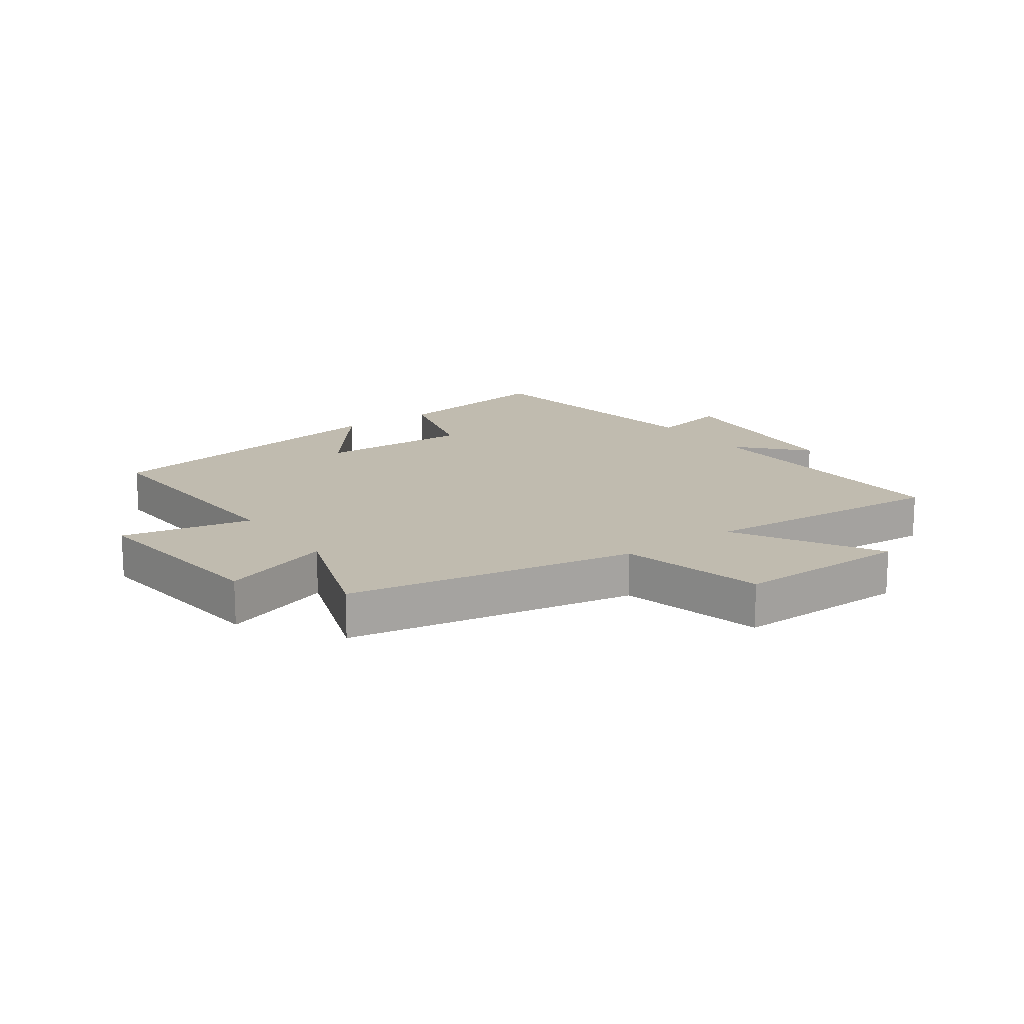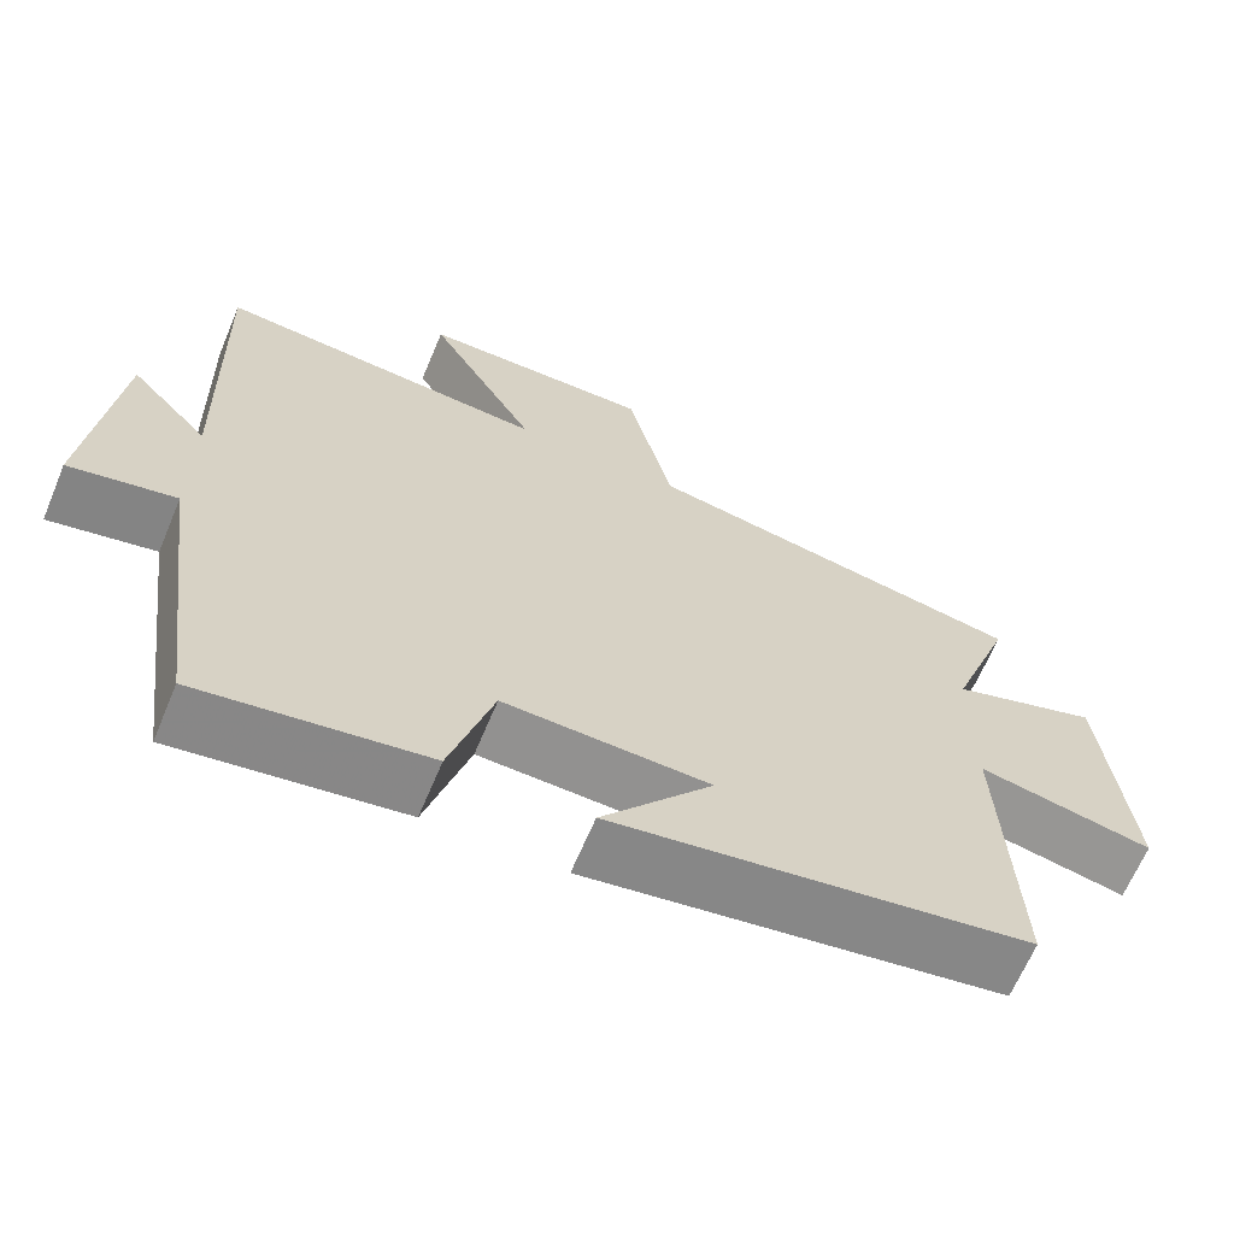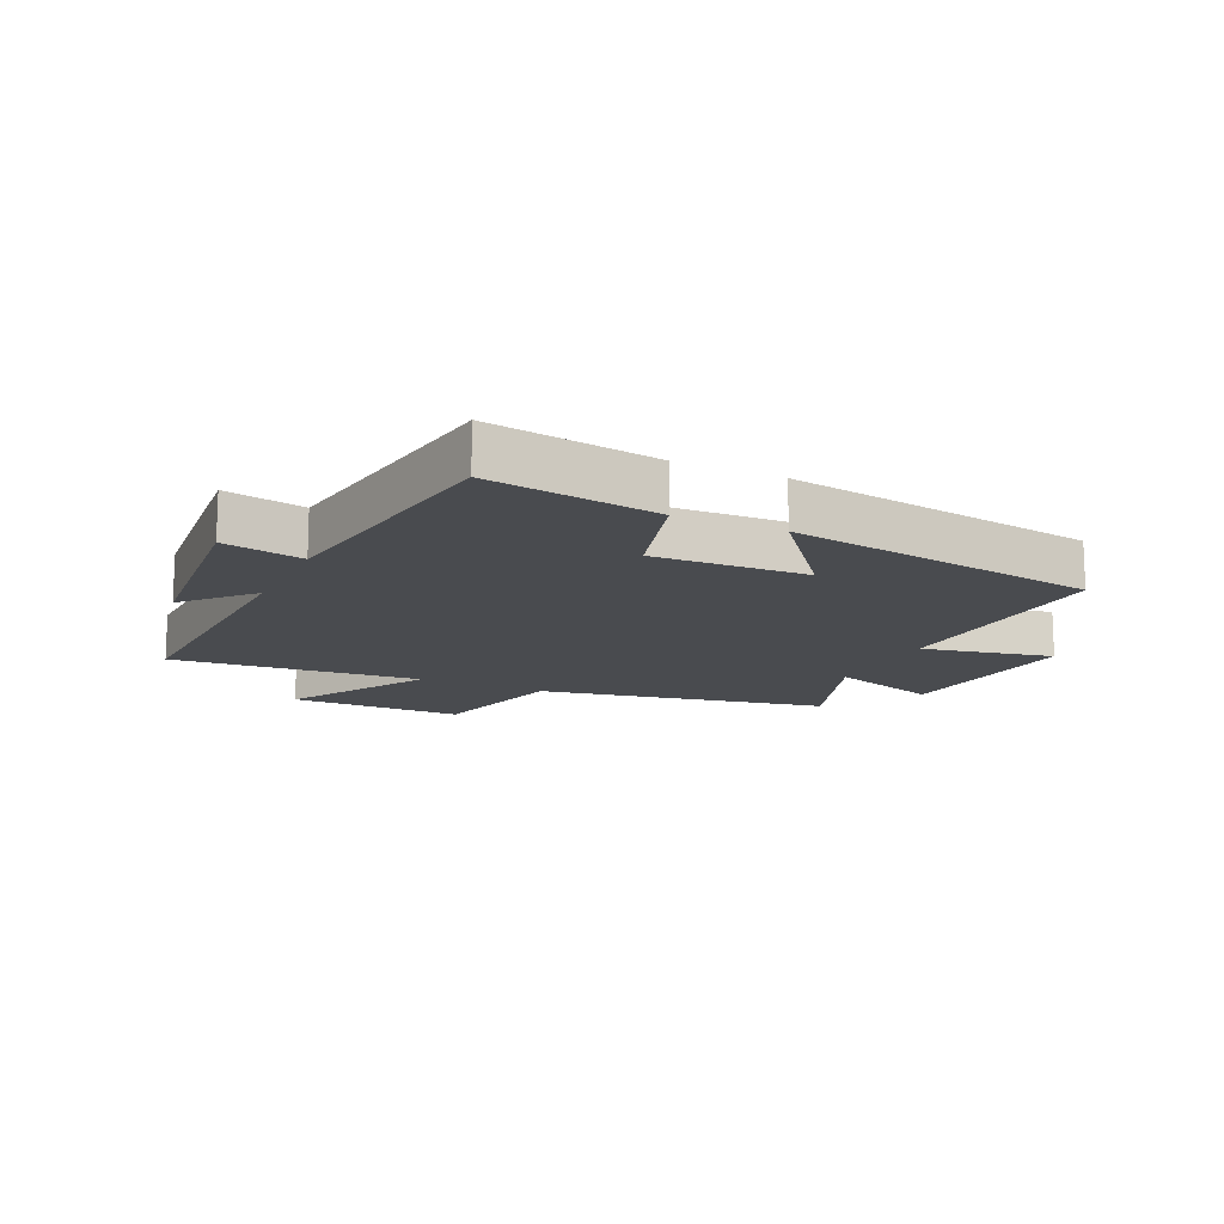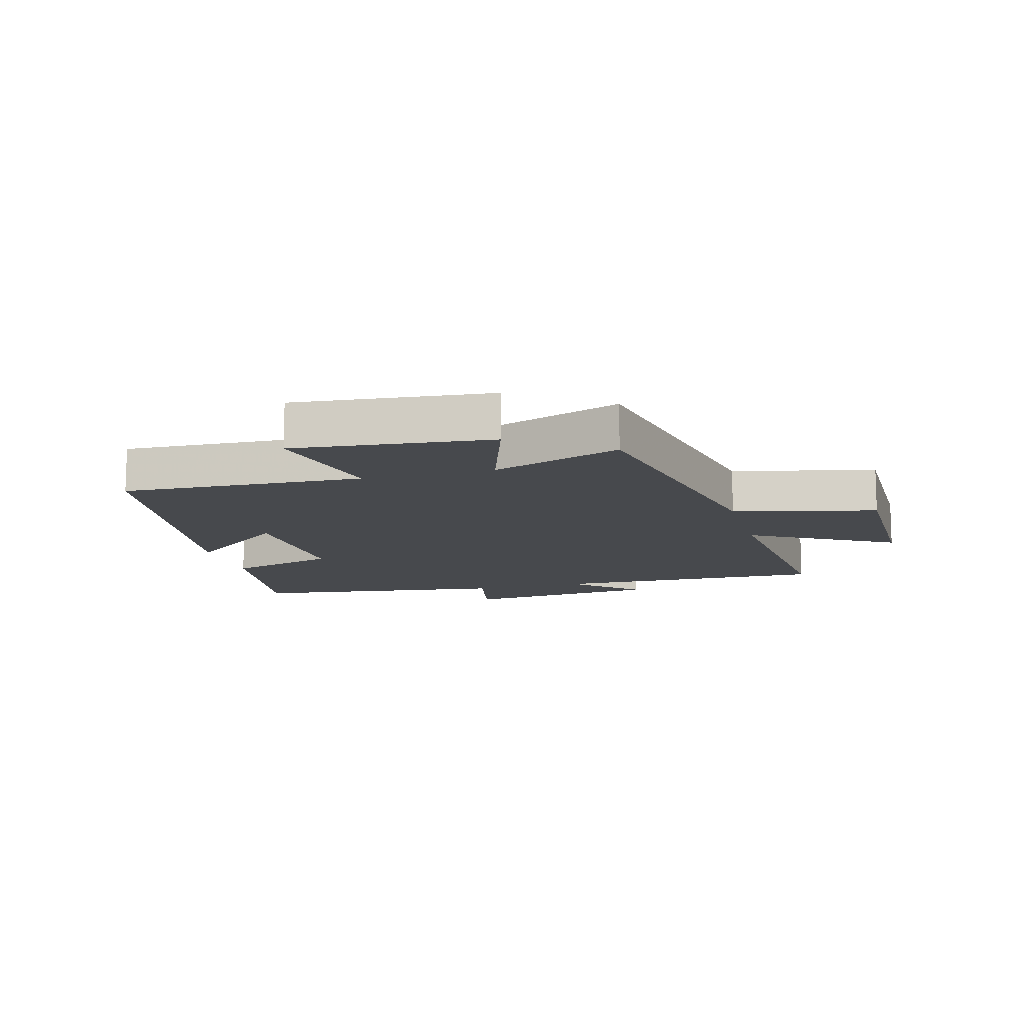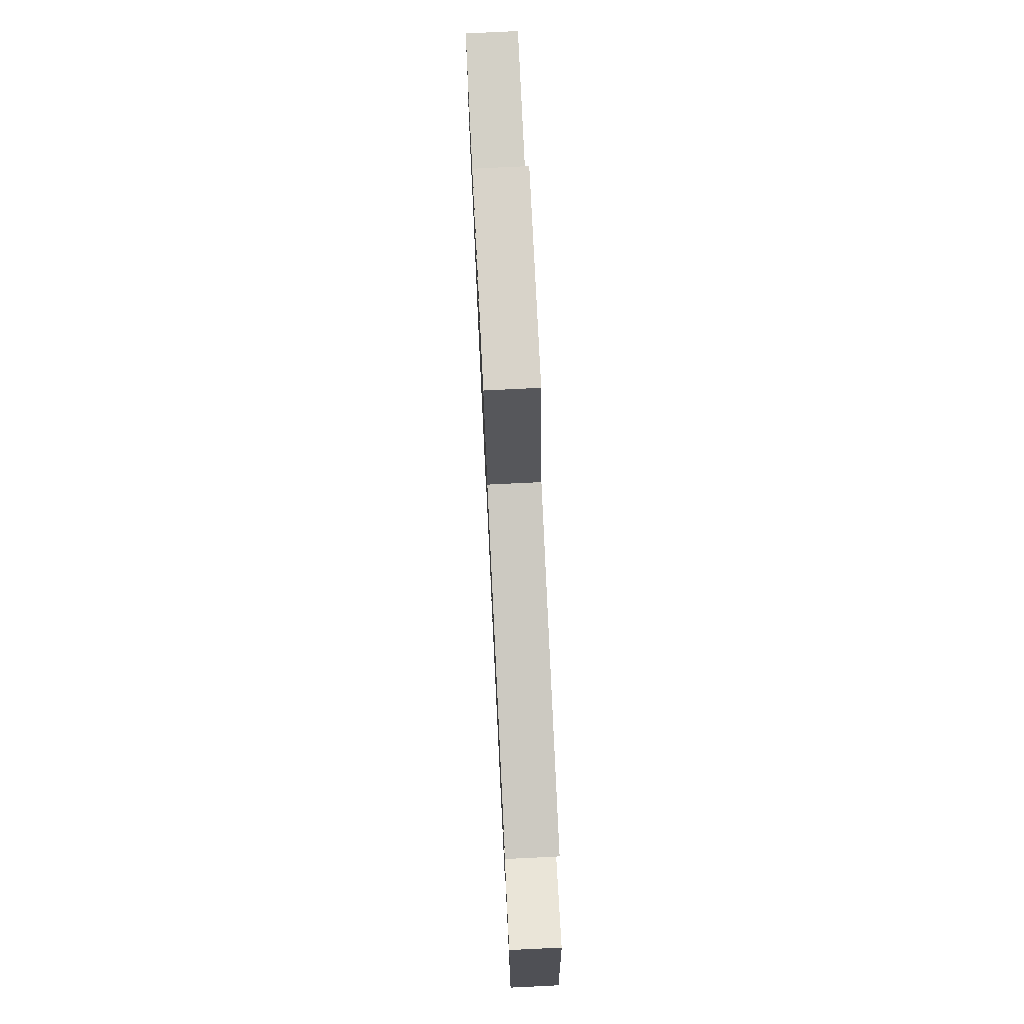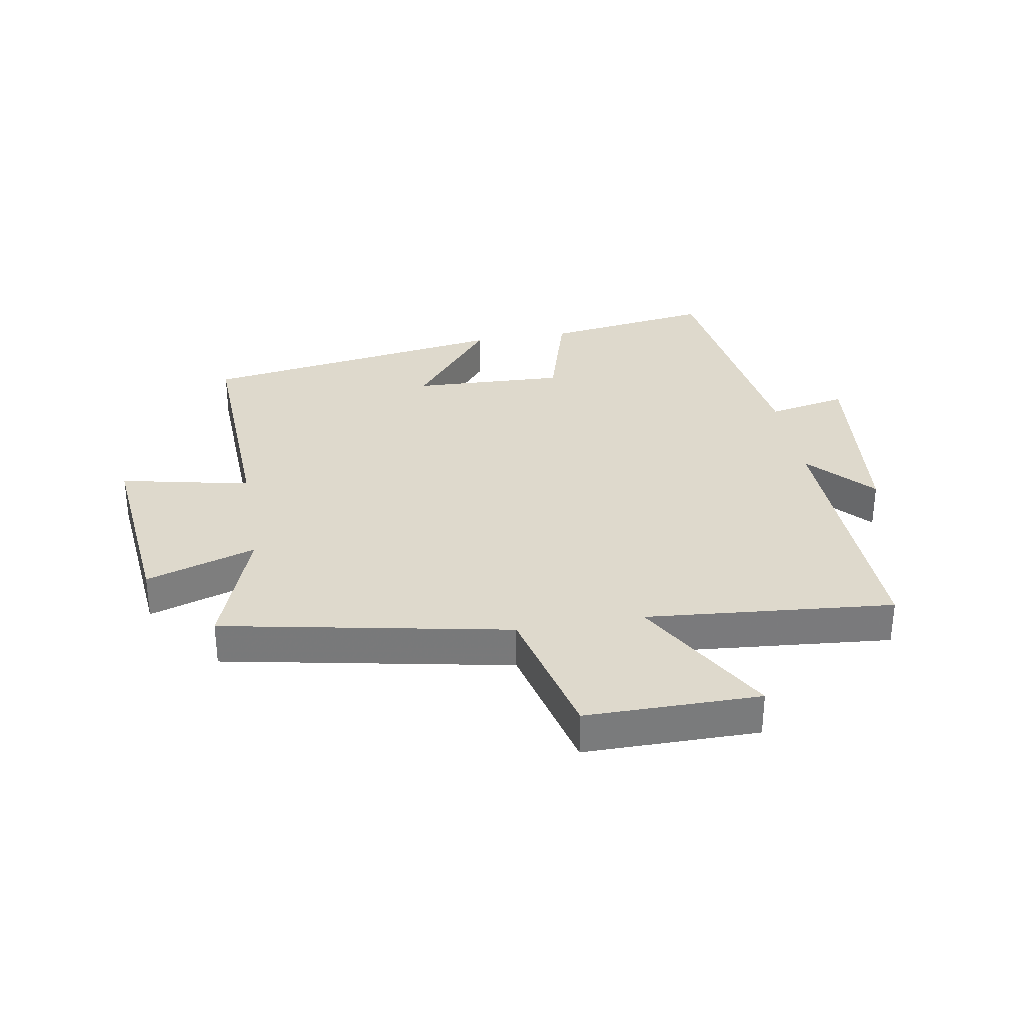
<metadata>
{"format":"obj","ext":"obj","renderer":"f3d","projection":"perspective","resolution":1024,"background":"white","views":[{"elev":16.0,"azim":-36.1,"up":"+Y"},{"elev":-65.5,"azim":157.3,"up":"+Z"},{"elev":-14.1,"azim":154.6,"up":"+Y"},{"elev":-12.2,"azim":-74.7,"up":"+Y"},{"elev":76.0,"azim":-92.8,"up":"+Z"},{"elev":32.1,"azim":-9.8,"up":"+Y"}]}
</metadata>
<code>
v 0.443 0.07 -0.542
v 0.164 0.07 -0.5
v 0.111 0.07 -0.319
v -0.141 0.07 -0.329
v -0.004 0.07 -0.5
v -0.516 0.07 -0.42
v -0.5 0.07 -0.023
v -0.714 0.07 -0.069
v -0.682 0.07 0.255
v -0.5 0.07 0.195
v -0.577 0.07 0.408
v -0.104 0.07 0.5
v -0.048 0.07 0.735
v 0.238 0.07 0.735
v 0.104 0.07 0.5
v 0.512 0.07 0.536
v 0.5 0.07 0.079
v 0.597 0.07 0.186
v 0.631 0.07 -0.142
v 0.5 0.07 -0.115
v 0.443 0 -0.542
v 0.164 0 -0.5
v 0.111 0 -0.319
v -0.141 0 -0.329
v -0.004 0 -0.5
v -0.516 0 -0.42
v -0.5 0 -0.023
v -0.714 0 -0.069
v -0.682 0 0.255
v -0.5 0 0.195
v -0.577 0 0.408
v -0.104 0 0.5
v -0.048 0 0.735
v 0.238 0 0.735
v 0.104 0 0.5
v 0.512 0 0.536
v 0.5 0 0.079
v 0.597 0 0.186
v 0.631 0 -0.142
v 0.5 0 -0.115
f 17 18 19 20
f 1 2 3
f 20 1 3
f 17 20 3
f 17 3 4
f 16 17 4
f 15 16 4
f 12 13 14 15
f 12 15 4
f 11 12 4
f 10 11 4
f 7 8 9 10
f 7 10 4
f 4 5 6 7
f 40 39 38 37
f 23 22 21
f 23 21 40
f 23 40 37
f 24 23 37
f 24 37 36
f 24 36 35
f 35 34 33 32
f 24 35 32
f 24 32 31
f 24 31 30
f 30 29 28 27
f 24 30 27
f 27 26 25 24
f 1 21 22 2
f 2 22 23 3
f 3 23 24 4
f 4 24 25 5
f 5 25 26 6
f 6 26 27 7
f 7 27 28 8
f 8 28 29 9
f 9 29 30 10
f 10 30 31 11
f 11 31 32 12
f 12 32 33 13
f 13 33 34 14
f 14 34 35 15
f 15 35 36 16
f 16 36 37 17
f 17 37 38 18
f 18 38 39 19
f 19 39 40 20
f 20 40 21 1

</code>
